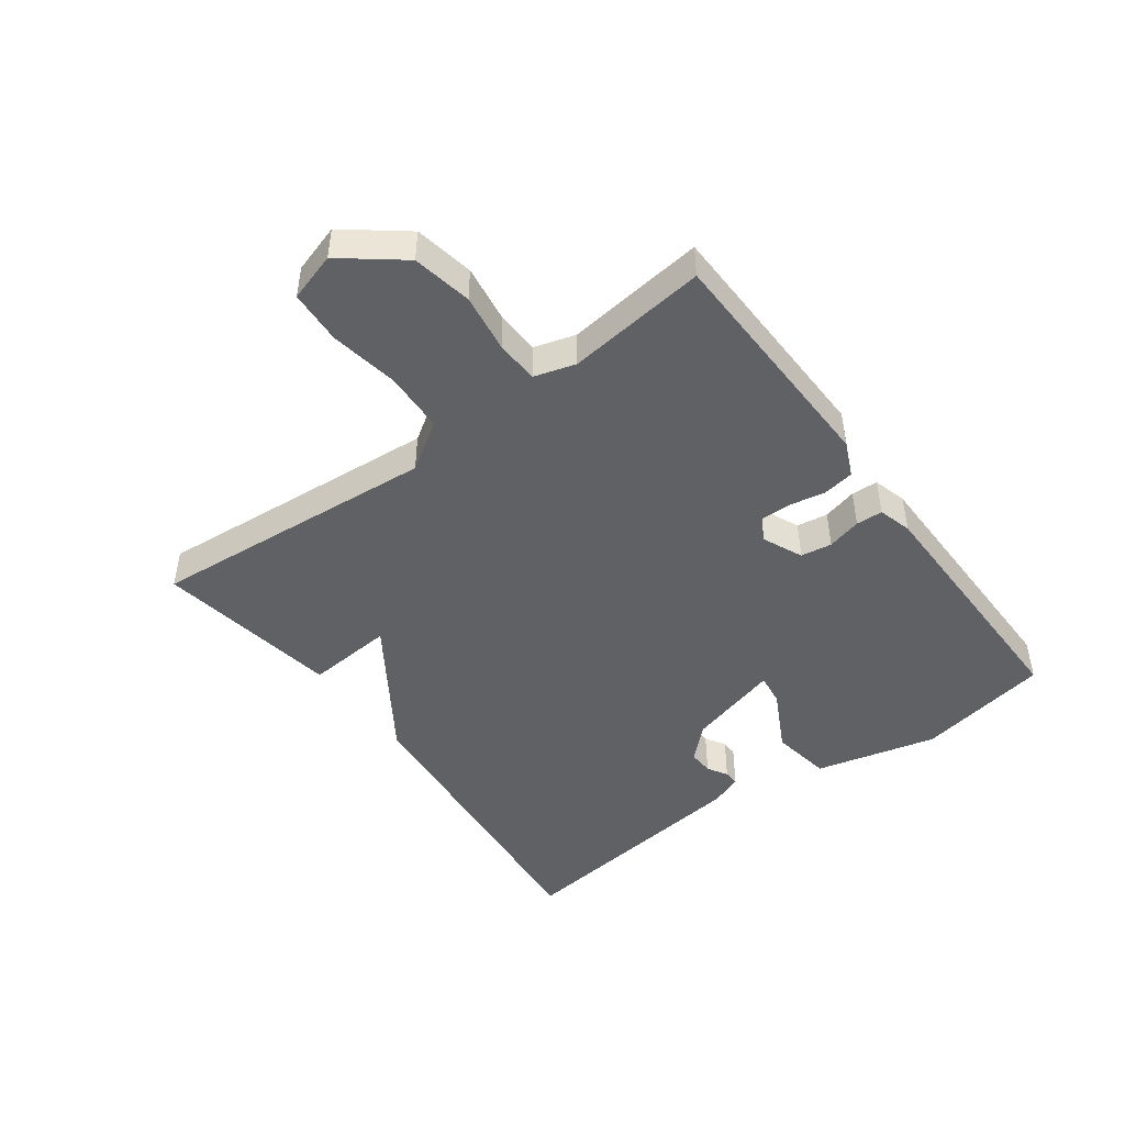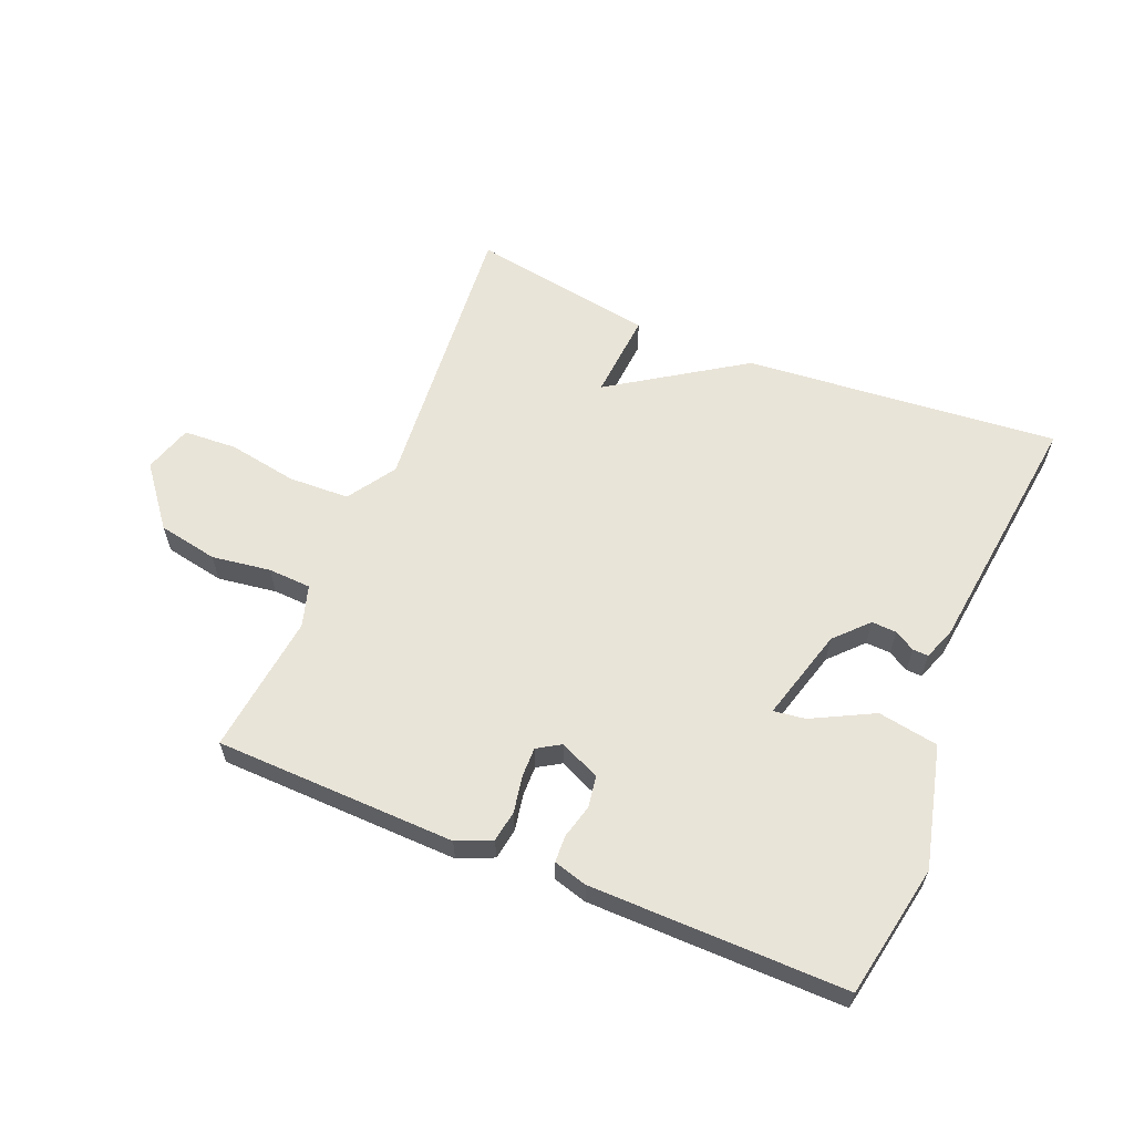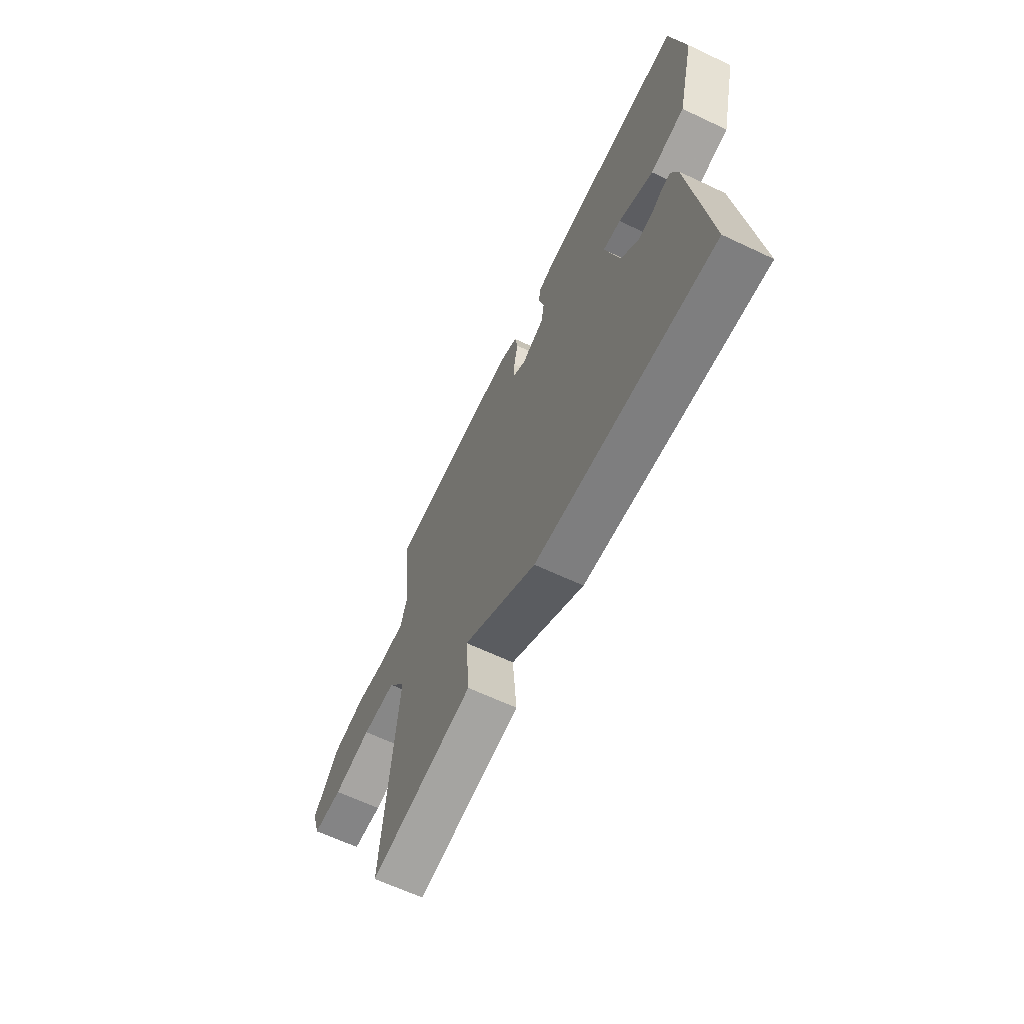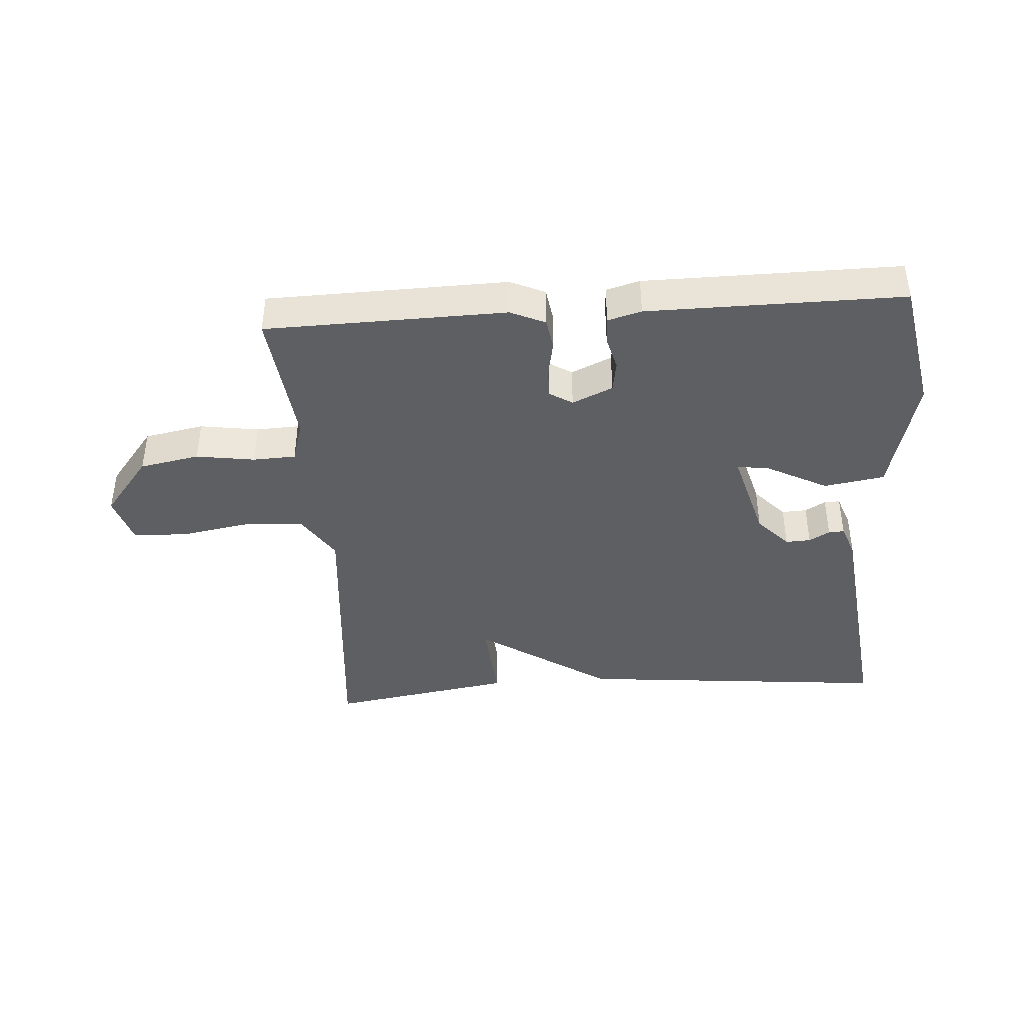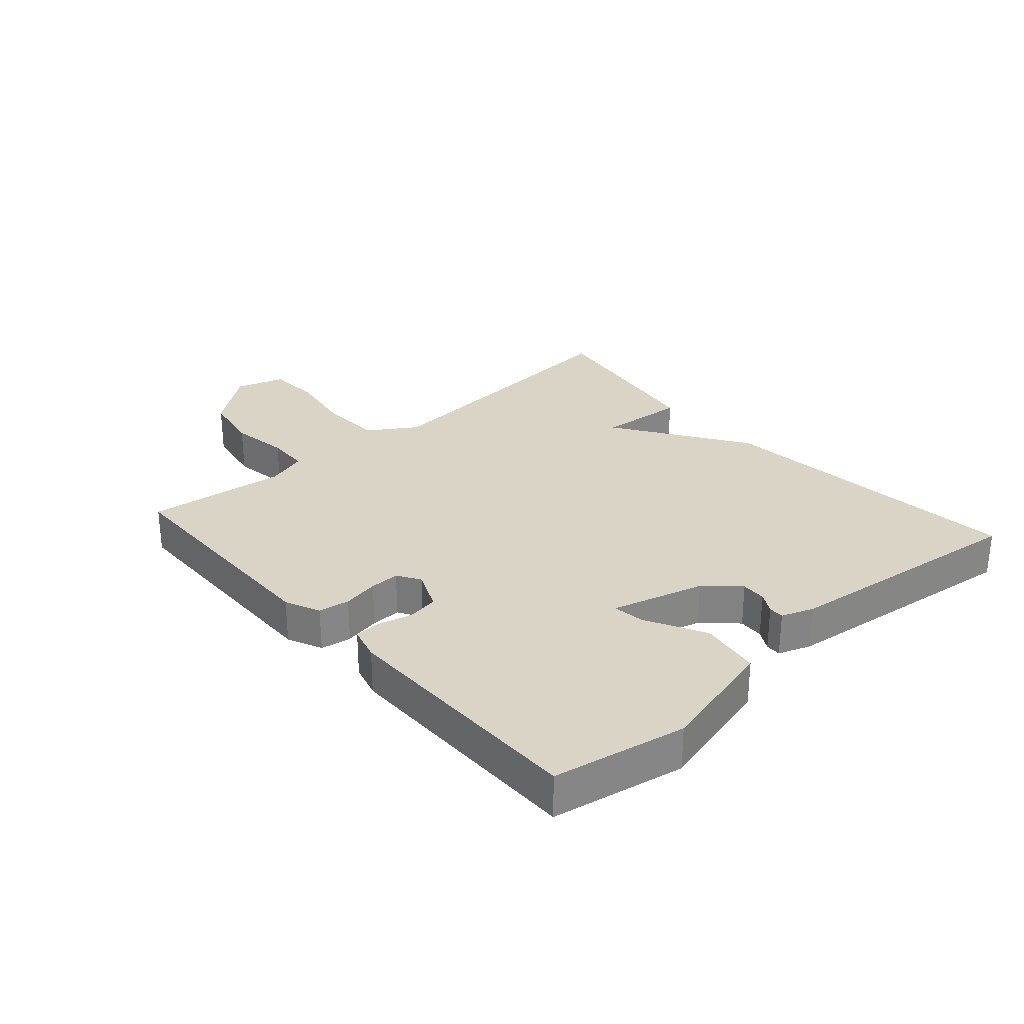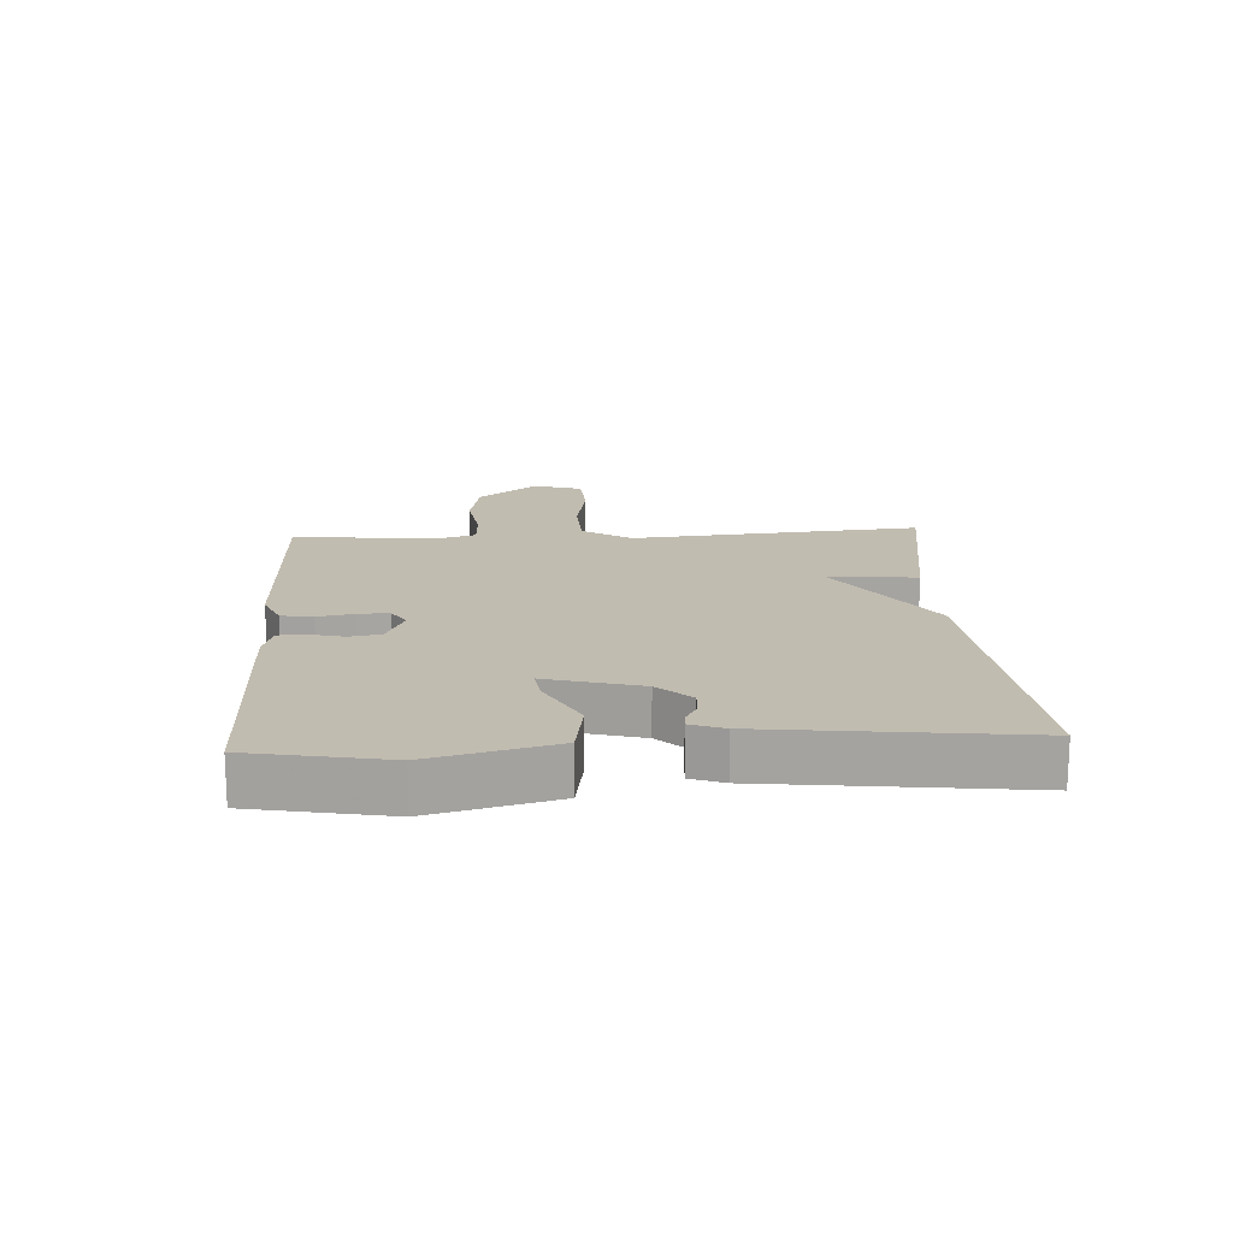
<metadata>
{"format":"obj","ext":"obj","renderer":"f3d","projection":"perspective","resolution":1024,"background":"white","views":[{"elev":-46.7,"azim":-53.5,"up":"+Y"},{"elev":60.7,"azim":22.6,"up":"+Y"},{"elev":-64.7,"azim":64.6,"up":"+Z"},{"elev":-41.3,"azim":3.9,"up":"+Y"},{"elev":28.9,"azim":48.4,"up":"+Y"},{"elev":16.6,"azim":86.7,"up":"+Y"}]}
</metadata>
<code>
v 0.5 0.07 -0.5
v -0.004 0.07 -0.452
v -0.215 0.07 -0.312
v -0.204 0.07 -0.452
v -0.5 0.07 -0.5
v -0.46 0.07 -0.038
v -0.51 0.07 0.039
v -0.608 0.07 0.043
v -0.718 0.07 0.024
v -0.804 0.07 0.029
v -0.828 0.07 0.107
v -0.753 0.07 0.202
v -0.657 0.07 0.22
v -0.563 0.07 0.206
v -0.494 0.07 0.209
v -0.474 0.07 0.275
v -0.5 0.07 0.5
v -0.114 0.07 0.509
v -0.058 0.07 0.484
v -0.05 0.07 0.434
v -0.061 0.07 0.376
v -0.062 0.07 0.328
v -0.025 0.07 0.305
v 0.04 0.07 0.334
v 0.048 0.07 0.384
v 0.034 0.07 0.439
v 0.036 0.07 0.482
v 0.09 0.07 0.497
v 0.5 0.07 0.5
v 0.54 0.07 0.286
v 0.491 0.07 0.091
v 0.394 0.07 0.075
v 0.296 0.07 0.126
v 0.245 0.07 0.133
v 0.286 0.07 -0.016
v 0.335 0.07 -0.068
v 0.375 0.07 -0.066
v 0.408 0.07 -0.047
v 0.433 0.07 -0.046
v 0.452 0.07 -0.098
v 0.5 0 -0.5
v -0.004 0 -0.452
v -0.215 0 -0.312
v -0.204 0 -0.452
v -0.5 0 -0.5
v -0.46 0 -0.038
v -0.51 0 0.039
v -0.608 0 0.043
v -0.718 0 0.024
v -0.804 0 0.029
v -0.828 0 0.107
v -0.753 0 0.202
v -0.657 0 0.22
v -0.563 0 0.206
v -0.494 0 0.209
v -0.474 0 0.275
v -0.5 0 0.5
v -0.114 0 0.509
v -0.058 0 0.484
v -0.05 0 0.434
v -0.061 0 0.376
v -0.062 0 0.328
v -0.025 0 0.305
v 0.04 0 0.334
v 0.048 0 0.384
v 0.034 0 0.439
v 0.036 0 0.482
v 0.09 0 0.497
v 0.5 0 0.5
v 0.54 0 0.286
v 0.491 0 0.091
v 0.394 0 0.075
v 0.296 0 0.126
v 0.245 0 0.133
v 0.286 0 -0.016
v 0.335 0 -0.068
v 0.375 0 -0.066
v 0.408 0 -0.047
v 0.433 0 -0.046
v 0.452 0 -0.098
f 40 1 2
f 39 40 2
f 38 39 2
f 37 38 2
f 36 37 2 3
f 35 36 3
f 34 35 3
f 31 32 33
f 30 31 33
f 29 30 33
f 28 29 33
f 27 28 33
f 26 27 33
f 25 26 33
f 24 25 33 34
f 23 24 34 3
f 19 20 21
f 18 19 21
f 17 18 21
f 16 17 21
f 15 16 21 22
f 12 13 14
f 11 12 14
f 10 11 14
f 9 10 14
f 8 9 14
f 7 8 14 15
f 22 23 3
f 15 22 3
f 7 15 3
f 6 7 3
f 3 4 5 6
f 42 41 80
f 42 80 79
f 42 79 78
f 42 78 77
f 43 42 77 76
f 43 76 75
f 43 75 74
f 73 72 71
f 73 71 70
f 73 70 69
f 73 69 68
f 73 68 67
f 73 67 66
f 73 66 65
f 74 73 65 64
f 43 74 64 63
f 61 60 59
f 61 59 58
f 61 58 57
f 61 57 56
f 62 61 56 55
f 54 53 52
f 54 52 51
f 54 51 50
f 54 50 49
f 54 49 48
f 55 54 48 47
f 43 63 62
f 43 62 55
f 43 55 47
f 43 47 46
f 46 45 44 43
f 1 41 42 2
f 2 42 43 3
f 3 43 44 4
f 4 44 45 5
f 5 45 46 6
f 6 46 47 7
f 7 47 48 8
f 8 48 49 9
f 9 49 50 10
f 10 50 51 11
f 11 51 52 12
f 12 52 53 13
f 13 53 54 14
f 14 54 55 15
f 15 55 56 16
f 16 56 57 17
f 17 57 58 18
f 18 58 59 19
f 19 59 60 20
f 20 60 61 21
f 21 61 62 22
f 22 62 63 23
f 23 63 64 24
f 24 64 65 25
f 25 65 66 26
f 26 66 67 27
f 27 67 68 28
f 28 68 69 29
f 29 69 70 30
f 30 70 71 31
f 31 71 72 32
f 32 72 73 33
f 33 73 74 34
f 34 74 75 35
f 35 75 76 36
f 36 76 77 37
f 37 77 78 38
f 38 78 79 39
f 39 79 80 40
f 40 80 41 1

</code>
